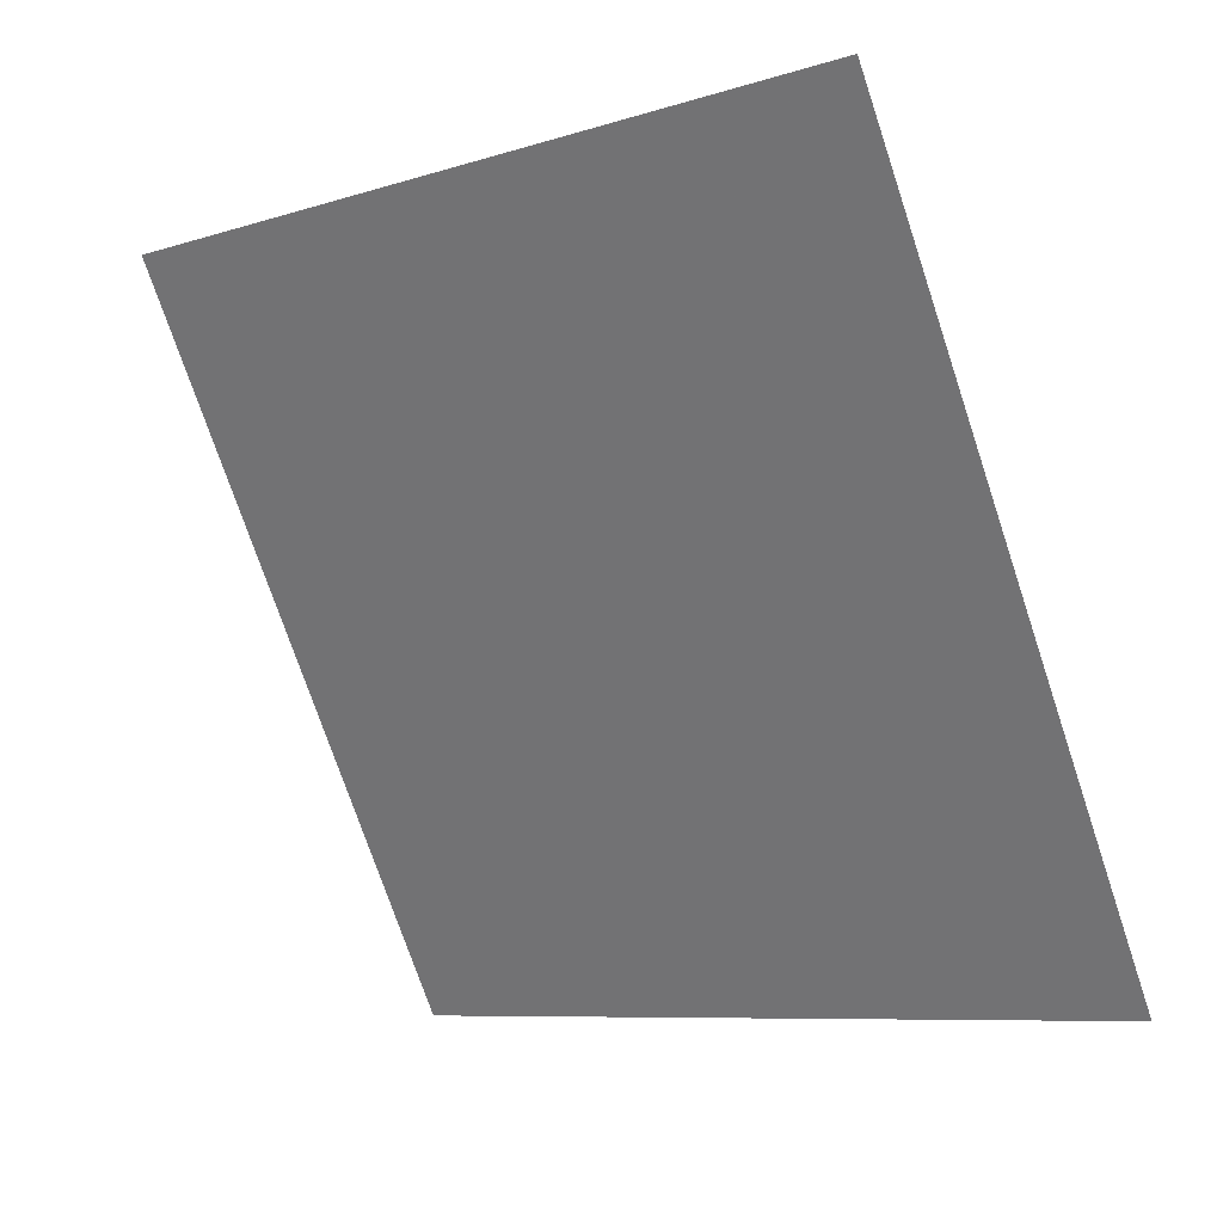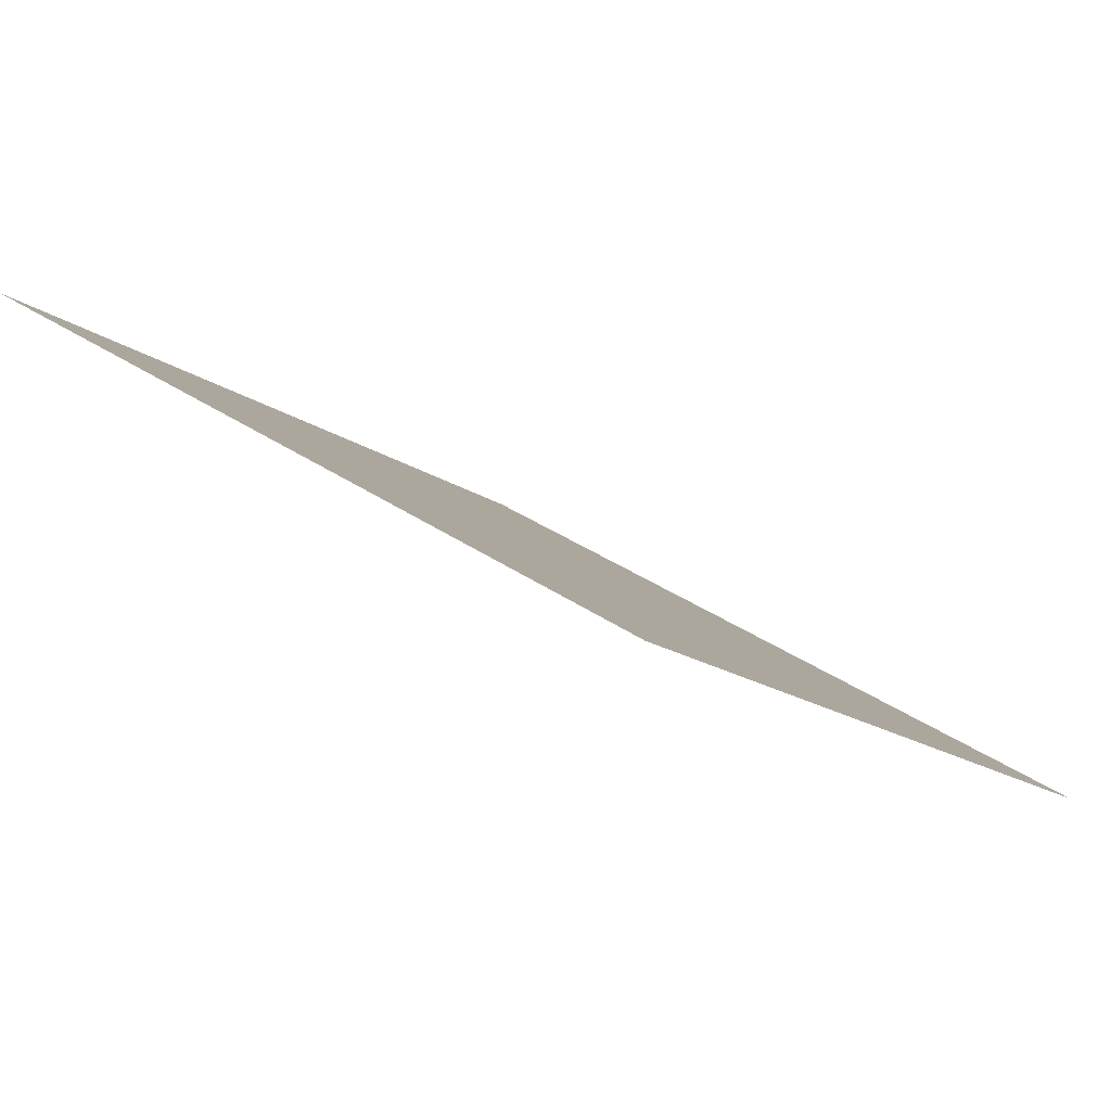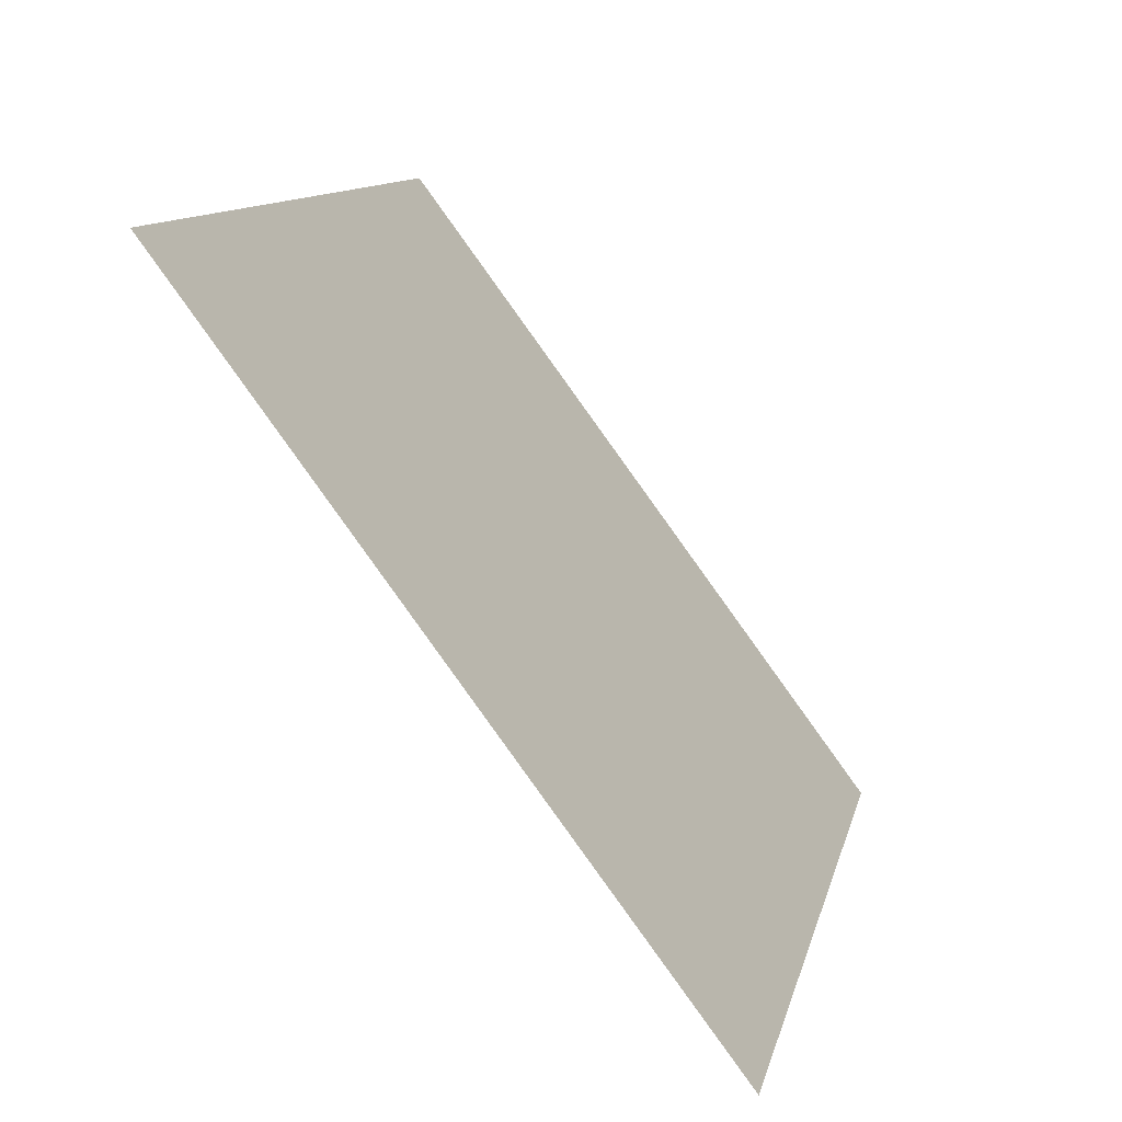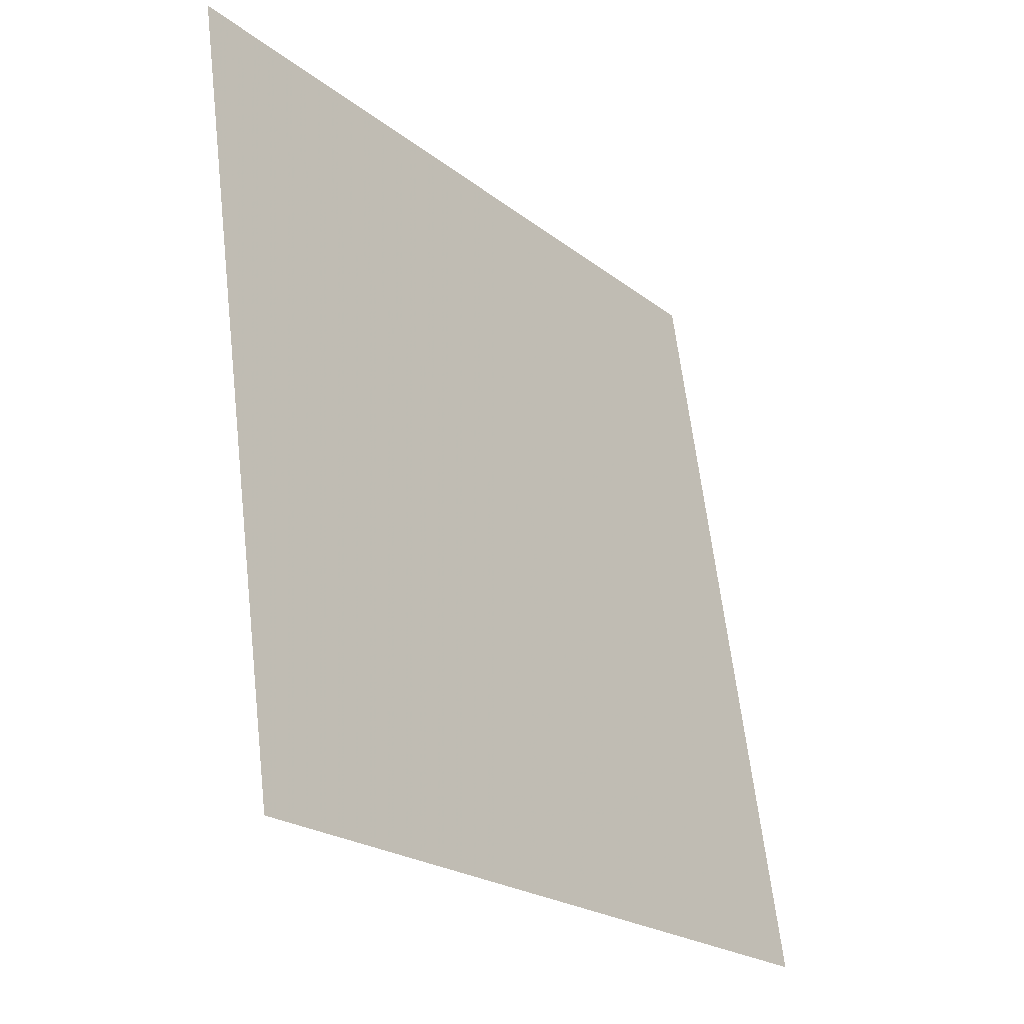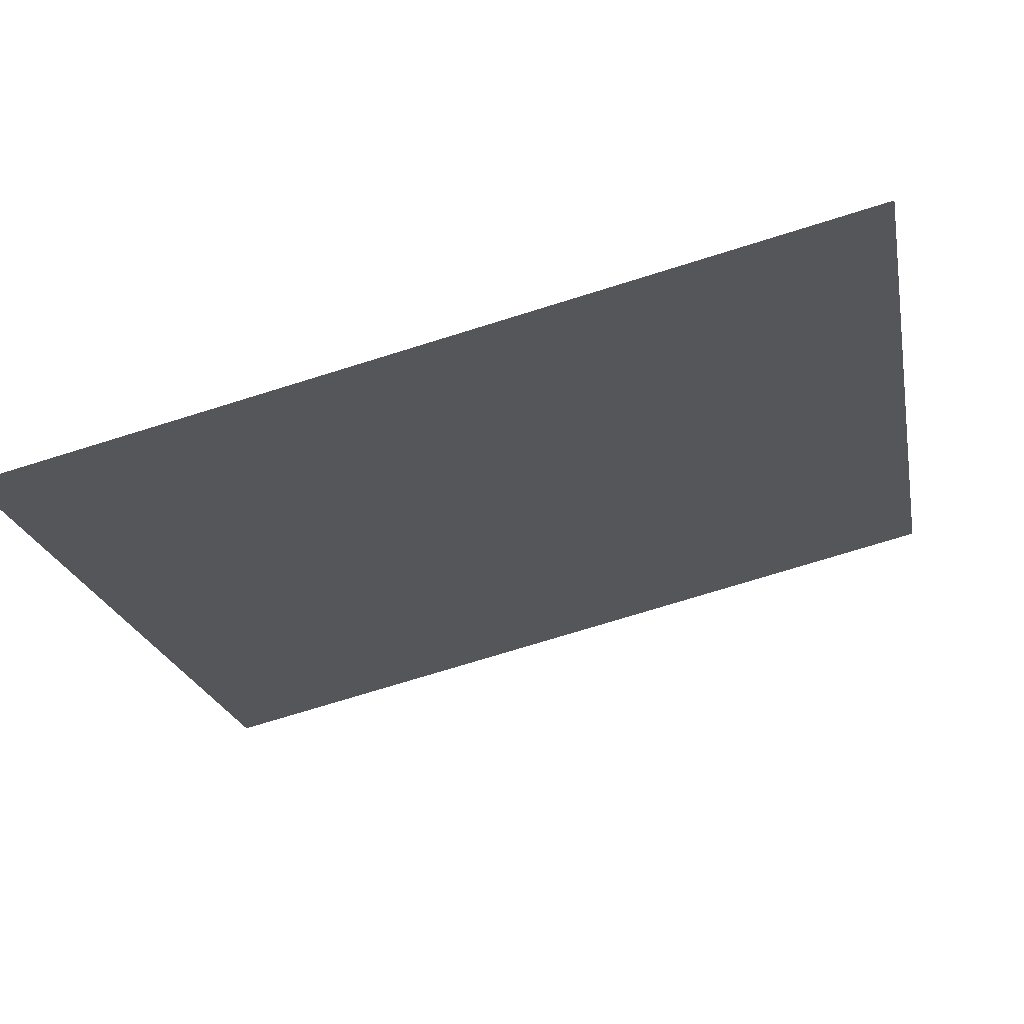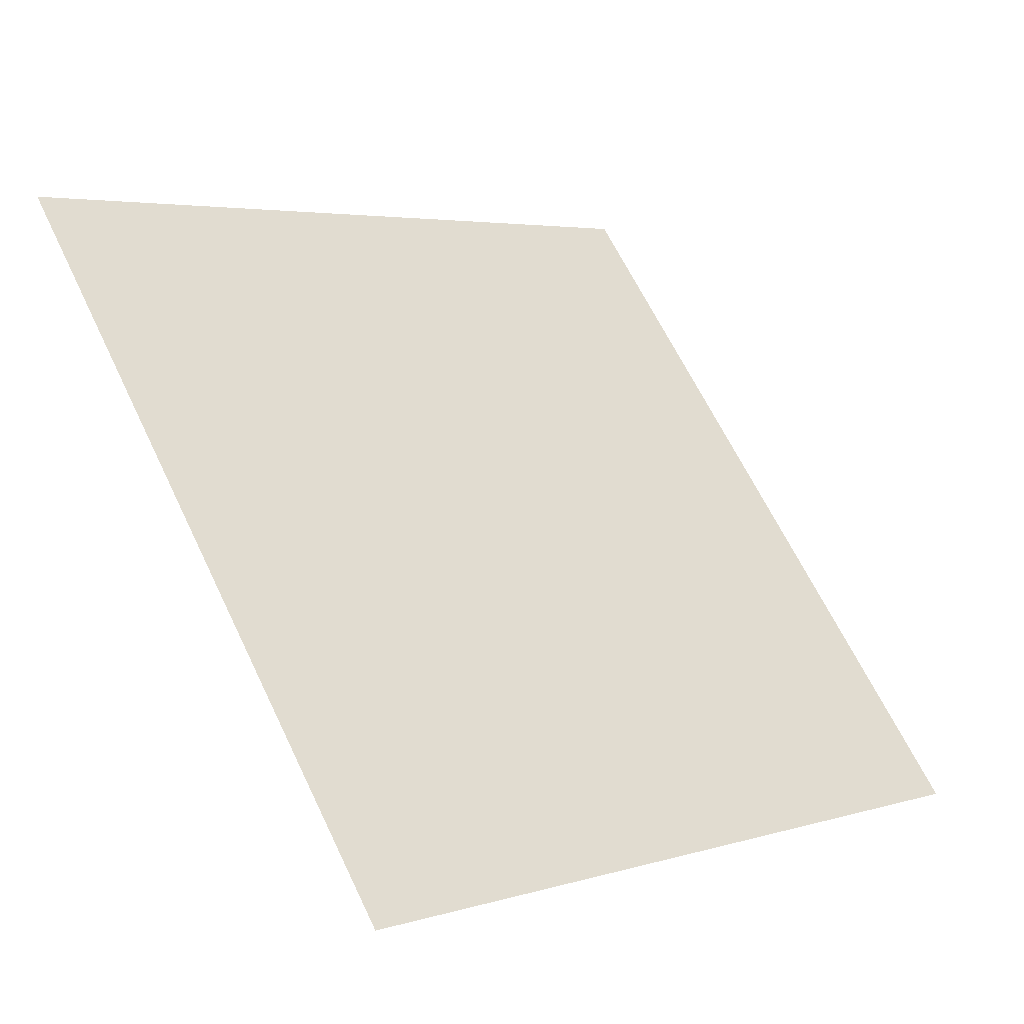
<metadata>
{"format":"obj","ext":"obj","renderer":"f3d","projection":"perspective","resolution":1024,"background":"white","views":[{"elev":-76.1,"azim":109.1,"up":"+Y"},{"elev":30.4,"azim":45.0,"up":"+Y"},{"elev":12.0,"azim":-79.1,"up":"+Z"},{"elev":63.6,"azim":-98.0,"up":"+Z"},{"elev":-75.1,"azim":15.9,"up":"+Z"},{"elev":63.4,"azim":64.8,"up":"+Y"}]}
</metadata>
<code>
v 0.1826 0.526 0.1638
v 0.1761 0.5262 0.1638
v 0.1762 0.5301 0.1691
v 0.1828 0.5299 0.169
f 4 3 2 1

</code>
